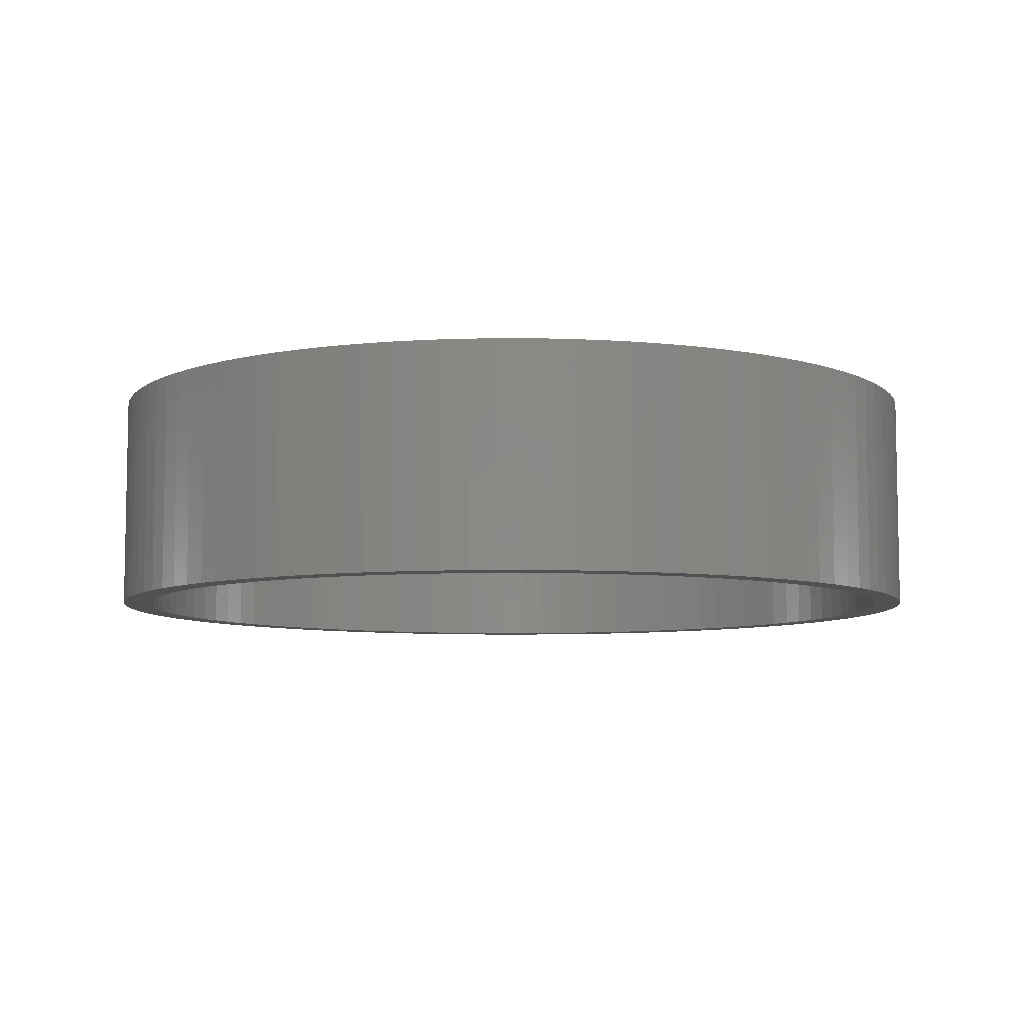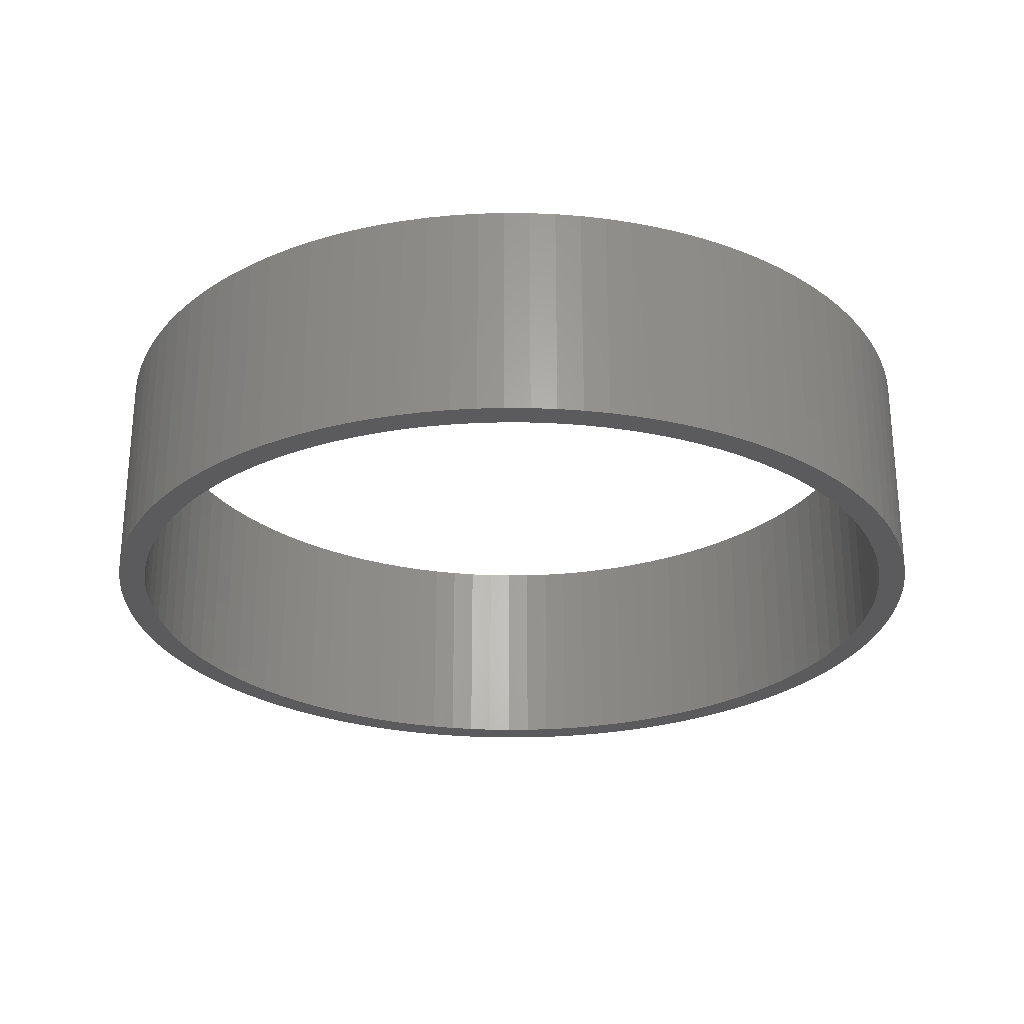
<metadata>
{"format":"stl","ext":"stl","renderer":"f3d","projection":"perspective","resolution":1024,"background":"white","views":[{"elev":-7.3,"azim":-154.7,"up":"+Z"},{"elev":-26.8,"azim":27.7,"up":"+Z"}]}
</metadata>
<code>
# stl→obj: 430 verts, 852 faces
v -22.15 2.713e-15 0
v -23.61 -1.375 0
v -23.65 2.896e-15 0
v -22.11 -1.325 0
v -23.49 -2.746 0
v -21.99 -2.645 0
v -23.29 -4.107 0
v -21.79 -3.955 0
v -23.01 -5.454 0
v -21.52 -5.251 0
v -22.66 -6.783 0
v -21.17 -6.529 0
v -22.22 -8.089 0
v -20.74 -7.783 0
v -21.72 -9.367 0
v -20.24 -9.009 0
v -21.13 -10.61 0
v -19.66 -10.2 0
v -20.48 -11.82 0
v -19.01 -11.36 0
v -19.76 -13 0
v -18.3 -12.48 0
v -18.97 -14.12 0
v -17.52 -13.55 0
v -18.12 -15.2 0
v -16.68 -14.57 0
v -17.2 -16.23 0
v -15.78 -15.54 0
v -16.23 -17.2 0
v -14.82 -16.46 0
v -15.2 -18.12 0
v -13.81 -17.32 0
v -14.12 -18.97 0
v -12.75 -18.11 0
v -13 -19.76 0
v -11.64 -18.84 0
v -11.82 -20.48 0
v -10.5 -19.51 0
v -10.61 -21.13 0
v -9.311 -20.1 0
v -9.367 -21.72 0
v -8.092 -20.62 0
v -8.089 -22.22 0
v -6.845 -21.07 0
v -6.783 -22.66 0
v -5.573 -21.44 0
v -5.454 -23.01 0
v -4.281 -21.73 0
v -4.107 -23.29 0
v -2.973 -21.95 0
v -2.746 -23.49 0
v -1.655 -22.09 0
v -1.375 -23.61 0
v -0.3314 -22.15 0
v -4.344e-15 -23.65 0
v 0.9938 -22.13 0
v 1.375 -23.61 0
v 2.315 -22.03 0
v 2.746 -23.49 0
v 3.629 -21.85 0
v 4.107 -23.29 0
v 4.929 -21.59 0
v 5.454 -23.01 0
v 6.211 -21.26 0
v 6.783 -22.66 0
v 7.472 -20.85 0
v 8.089 -22.22 0
v 8.706 -20.37 0
v 9.367 -21.72 0
v 9.908 -19.81 0
v 10.61 -21.13 0
v 11.07 -19.18 0
v 11.82 -20.48 0
v 13 -19.76 0
v 12.2 -18.49 0
v 14.12 -18.97 0
v 13.29 -17.72 0
v 15.2 -18.12 0
v 14.32 -16.9 0
v 16.23 -17.2 0
v 15.31 -16.01 0
v 17.2 -16.23 0
v 16.24 -15.07 0
v 18.12 -15.2 0
v 17.11 -14.07 0
v 18.97 -14.12 0
v 17.92 -13.02 0
v 19.76 -13 0
v 18.67 -11.92 0
v 20.48 -11.82 0
v 19.35 -10.79 0
v 21.13 -10.61 0
v 19.96 -9.611 0
v 21.72 -9.367 0
v 20.5 -8.4 0
v 22.22 -8.089 0
v 20.96 -7.159 0
v 22.66 -6.783 0
v 21.35 -5.893 0
v 23.01 -5.454 0
v 21.67 -4.605 0
v 23.29 -4.107 0
v 21.9 -3.301 0
v 23.49 -2.746 0
v 22.06 -1.986 0
v 23.61 -1.375 0
v 22.14 -0.6626 0
v 23.65 -1.003e-13 0
v 22.14 0.6626 0
v 23.61 1.375 0
v 22.06 1.986 0
v 23.49 2.746 0
v 21.9 3.301 0
v 23.29 4.107 0
v 21.67 4.605 0
v 23.01 5.454 0
v 21.35 5.893 0
v 22.66 6.783 0
v 20.96 7.159 0
v 22.22 8.089 0
v 20.5 8.4 0
v 21.72 9.367 0
v 19.96 9.611 0
v 21.13 10.61 0
v 19.35 10.79 0
v 20.48 11.82 0
v 18.67 11.92 0
v 19.76 13 0
v 17.92 13.02 0
v 18.97 14.12 0
v 17.11 14.07 0
v 18.12 15.2 0
v 16.24 15.07 0
v 17.2 16.23 0
v 15.31 16.01 0
v 16.23 17.2 0
v 14.32 16.9 0
v 15.2 18.12 0
v 13.29 17.72 0
v 14.12 18.97 0
v 12.2 18.49 0
v 13 19.76 0
v 11.07 19.18 0
v 11.82 20.48 0
v 10.61 21.13 0
v 9.908 19.81 0
v 9.367 21.72 0
v 8.706 20.37 0
v 8.089 22.22 0
v 7.472 20.85 0
v 6.783 22.66 0
v 6.211 21.26 0
v 5.454 23.01 0
v 4.929 21.59 0
v 4.107 23.29 0
v 3.629 21.85 0
v 2.746 23.49 0
v 2.315 22.03 0
v 1.375 23.61 0
v 0.9938 22.13 0
v 1.123e-13 23.65 0
v -0.3314 22.15 0
v -1.375 23.61 0
v -1.655 22.09 0
v -2.746 23.49 0
v -2.973 21.95 0
v -4.107 23.29 0
v -4.281 21.73 0
v -5.454 23.01 0
v -5.573 21.44 0
v -6.783 22.66 0
v -6.845 21.07 0
v -8.089 22.22 0
v -8.092 20.62 0
v -9.367 21.72 0
v -9.311 20.1 0
v -10.61 21.13 0
v -10.5 19.51 0
v -11.82 20.48 0
v -11.64 18.84 0
v -13 19.76 0
v -12.75 18.11 0
v -14.12 18.97 0
v -13.81 17.32 0
v -15.2 18.12 0
v -14.82 16.46 0
v -16.23 17.2 0
v -15.78 15.54 0
v -17.2 16.23 0
v -16.68 14.57 0
v -18.12 15.2 0
v -17.52 13.55 0
v -18.97 14.12 0
v -18.3 12.48 0
v -19.76 13 0
v -19.01 11.36 0
v -20.48 11.82 0
v -19.66 10.2 0
v -21.13 10.61 0
v -20.24 9.009 0
v -21.72 9.367 0
v -20.74 7.783 0
v -22.22 8.089 0
v -21.17 6.529 0
v -22.66 6.783 0
v -21.52 5.251 0
v -23.01 5.454 0
v -21.79 3.955 0
v -23.29 4.107 0
v -21.99 2.645 0
v -23.49 2.746 0
v -22.11 1.325 0
v -23.61 1.375 0
v -23.61 1.375 12
v -23.65 2.896e-15 12
v -22.15 2.713e-15 12
v -23.61 -1.375 12
v -23.49 -2.746 12
v -22.11 -1.325 12
v -23.29 -4.107 12
v -21.99 -2.645 12
v -23.01 -5.454 12
v -21.79 -3.955 12
v -22.66 -6.783 12
v -21.52 -5.251 12
v -22.22 -8.089 12
v -21.17 -6.529 12
v -21.72 -9.367 12
v -20.74 -7.783 12
v -21.13 -10.61 12
v -20.24 -9.009 12
v -20.48 -11.82 12
v -19.66 -10.2 12
v -19.76 -13 12
v -19.01 -11.36 12
v -18.97 -14.12 12
v -18.3 -12.48 12
v -18.12 -15.2 12
v -17.52 -13.55 12
v -17.2 -16.23 12
v -16.68 -14.57 12
v -16.23 -17.2 12
v -15.78 -15.54 12
v -15.2 -18.12 12
v -14.82 -16.46 12
v -14.12 -18.97 12
v -13.81 -17.32 12
v -13 -19.76 12
v -12.75 -18.11 12
v -11.82 -20.48 12
v -11.64 -18.84 12
v -10.61 -21.13 12
v -10.5 -19.51 12
v -9.367 -21.72 12
v -9.311 -20.1 12
v -8.089 -22.22 12
v -8.092 -20.62 12
v -6.783 -22.66 12
v -6.845 -21.07 12
v -5.454 -23.01 12
v -5.573 -21.44 12
v -4.107 -23.29 12
v -4.281 -21.73 12
v -2.746 -23.49 12
v -2.973 -21.95 12
v -1.375 -23.61 12
v -1.655 -22.09 12
v -4.344e-15 -23.65 12
v -0.3314 -22.15 12
v 1.375 -23.61 12
v 0.9938 -22.13 12
v 2.746 -23.49 12
v 2.315 -22.03 12
v 4.107 -23.29 12
v 3.629 -21.85 12
v 5.454 -23.01 12
v 4.929 -21.59 12
v 6.783 -22.66 12
v 6.211 -21.26 12
v 8.089 -22.22 12
v 7.472 -20.85 12
v 9.367 -21.72 12
v 8.706 -20.37 12
v 10.61 -21.13 12
v 9.908 -19.81 12
v 11.82 -20.48 12
v 11.07 -19.18 12
v 13 -19.76 12
v 14.12 -18.97 12
v 12.2 -18.49 12
v 15.2 -18.12 12
v 13.29 -17.72 12
v 16.23 -17.2 12
v 14.32 -16.9 12
v 17.2 -16.23 12
v 15.31 -16.01 12
v 18.12 -15.2 12
v 16.24 -15.07 12
v 18.97 -14.12 12
v 17.11 -14.07 12
v 19.76 -13 12
v 17.92 -13.02 12
v 20.48 -11.82 12
v 18.67 -11.92 12
v 21.13 -10.61 12
v 19.35 -10.79 12
v 21.72 -9.367 12
v 19.96 -9.611 12
v 22.22 -8.089 12
v 20.5 -8.4 12
v 22.66 -6.783 12
v 20.96 -7.159 12
v 23.01 -5.454 12
v 21.35 -5.893 12
v 23.29 -4.107 12
v 21.67 -4.605 12
v 23.49 -2.746 12
v 21.9 -3.301 12
v 23.61 -1.375 12
v 22.06 -1.986 12
v 23.65 -1.003e-13 12
v 22.14 -0.6626 12
v 23.61 1.375 12
v 22.14 0.6626 12
v 23.49 2.746 12
v 22.06 1.986 12
v 23.29 4.107 12
v 21.9 3.301 12
v 23.01 5.454 12
v 21.67 4.605 12
v 22.66 6.783 12
v 21.35 5.893 12
v 22.22 8.089 12
v 20.96 7.159 12
v 21.72 9.367 12
v 20.5 8.4 12
v 21.13 10.61 12
v 19.96 9.611 12
v 20.48 11.82 12
v 19.35 10.79 12
v 19.76 13 12
v 18.67 11.92 12
v 18.97 14.12 12
v 17.92 13.02 12
v 18.12 15.2 12
v 17.11 14.07 12
v 17.2 16.23 12
v 16.24 15.07 12
v 16.23 17.2 12
v 15.31 16.01 12
v 15.2 18.12 12
v 14.32 16.9 12
v 14.12 18.97 12
v 13.29 17.72 12
v 13 19.76 12
v 12.2 18.49 12
v 11.82 20.48 12
v 11.07 19.18 12
v 10.61 21.13 12
v 9.367 21.72 12
v 9.908 19.81 12
v 8.089 22.22 12
v 8.706 20.37 12
v 6.783 22.66 12
v 7.472 20.85 12
v 5.454 23.01 12
v 6.211 21.26 12
v 4.107 23.29 12
v 4.929 21.59 12
v 2.746 23.49 12
v 3.629 21.85 12
v 1.375 23.61 12
v 2.315 22.03 12
v 1.123e-13 23.65 12
v 0.9938 22.13 12
v -1.375 23.61 12
v -0.3314 22.15 12
v -2.746 23.49 12
v -1.655 22.09 12
v -4.107 23.29 12
v -2.973 21.95 12
v -5.454 23.01 12
v -4.281 21.73 12
v -6.783 22.66 12
v -5.573 21.44 12
v -8.089 22.22 12
v -6.845 21.07 12
v -9.367 21.72 12
v -8.092 20.62 12
v -10.61 21.13 12
v -9.311 20.1 12
v -11.82 20.48 12
v -10.5 19.51 12
v -13 19.76 12
v -11.64 18.84 12
v -14.12 18.97 12
v -12.75 18.11 12
v -15.2 18.12 12
v -13.81 17.32 12
v -16.23 17.2 12
v -14.82 16.46 12
v -17.2 16.23 12
v -15.78 15.54 12
v -18.12 15.2 12
v -16.68 14.57 12
v -18.97 14.12 12
v -17.52 13.55 12
v -19.76 13 12
v -18.3 12.48 12
v -20.48 11.82 12
v -19.01 11.36 12
v -21.13 10.61 12
v -19.66 10.2 12
v -21.72 9.367 12
v -20.24 9.009 12
v -22.22 8.089 12
v -20.74 7.783 12
v -22.66 6.783 12
v -21.17 6.529 12
v -23.01 5.454 12
v -21.52 5.251 12
v -23.29 4.107 12
v -21.79 3.955 12
v -23.49 2.746 12
v -21.99 2.645 12
v -22.11 1.325 12
v -22.15 8.138e-15 12
v -22.15 8.138e-15 0
v -23.65 8.689e-15 0
v -23.65 8.689e-15 12
f 1 2 3
f 4 5 2
f 6 7 5
f 8 9 7
f 10 11 9
f 12 13 11
f 14 15 13
f 16 17 15
f 18 19 17
f 20 21 19
f 22 23 21
f 24 25 23
f 26 27 25
f 28 29 27
f 30 31 29
f 32 33 31
f 34 35 33
f 36 37 35
f 38 39 37
f 40 41 39
f 42 43 41
f 44 45 43
f 46 47 45
f 48 49 47
f 50 51 49
f 52 53 51
f 54 55 53
f 56 57 55
f 58 59 57
f 60 61 59
f 62 63 61
f 64 65 63
f 66 67 65
f 68 69 67
f 70 71 69
f 72 73 71
f 72 74 73
f 75 76 74
f 77 78 76
f 79 80 78
f 81 82 80
f 83 84 82
f 85 86 84
f 87 88 86
f 89 90 88
f 91 92 90
f 93 94 92
f 95 96 94
f 97 98 96
f 99 100 98
f 101 102 100
f 103 104 102
f 105 106 104
f 107 108 106
f 109 110 108
f 111 112 110
f 113 114 112
f 115 116 114
f 117 118 116
f 119 120 118
f 121 122 120
f 123 124 122
f 125 126 124
f 127 128 126
f 129 130 128
f 131 132 130
f 133 134 132
f 135 136 134
f 137 138 136
f 139 140 138
f 141 142 140
f 143 144 142
f 143 145 144
f 146 147 145
f 148 149 147
f 150 151 149
f 152 153 151
f 154 155 153
f 156 157 155
f 158 159 157
f 160 161 159
f 162 163 161
f 164 165 163
f 166 167 165
f 168 169 167
f 170 171 169
f 172 173 171
f 174 175 173
f 176 177 175
f 178 179 177
f 180 181 179
f 182 183 181
f 184 185 183
f 186 187 185
f 188 189 187
f 190 191 189
f 192 193 191
f 194 195 193
f 196 197 195
f 198 199 197
f 200 201 199
f 202 203 201
f 204 205 203
f 206 207 205
f 208 209 207
f 210 211 209
f 212 213 211
f 1 3 213
f 213 212 1
f 211 210 212
f 209 208 210
f 207 206 208
f 205 204 206
f 203 202 204
f 201 200 202
f 199 198 200
f 197 196 198
f 195 194 196
f 193 192 194
f 191 190 192
f 189 188 190
f 187 186 188
f 185 184 186
f 183 182 184
f 181 180 182
f 179 178 180
f 177 176 178
f 175 174 176
f 173 172 174
f 171 170 172
f 169 168 170
f 167 166 168
f 165 164 166
f 163 162 164
f 161 160 162
f 159 158 160
f 157 156 158
f 155 154 156
f 153 152 154
f 151 150 152
f 149 148 150
f 147 146 148
f 145 143 146
f 142 141 143
f 140 139 141
f 138 137 139
f 136 135 137
f 134 133 135
f 132 131 133
f 130 129 131
f 128 127 129
f 126 125 127
f 124 123 125
f 122 121 123
f 120 119 121
f 118 117 119
f 116 115 117
f 114 113 115
f 112 111 113
f 110 109 111
f 108 107 109
f 106 105 107
f 104 103 105
f 102 101 103
f 100 99 101
f 98 97 99
f 96 95 97
f 94 93 95
f 92 91 93
f 90 89 91
f 88 87 89
f 86 85 87
f 84 83 85
f 82 81 83
f 80 79 81
f 78 77 79
f 76 75 77
f 74 72 75
f 71 70 72
f 69 68 70
f 67 66 68
f 65 64 66
f 63 62 64
f 61 60 62
f 59 58 60
f 57 56 58
f 55 54 56
f 53 52 54
f 51 50 52
f 49 48 50
f 47 46 48
f 45 44 46
f 43 42 44
f 41 40 42
f 39 38 40
f 37 36 38
f 35 34 36
f 33 32 34
f 31 30 32
f 29 28 30
f 27 26 28
f 25 24 26
f 23 22 24
f 21 20 22
f 19 18 20
f 17 16 18
f 15 14 16
f 13 12 14
f 11 10 12
f 9 8 10
f 7 6 8
f 5 4 6
f 2 1 4
f 214 215 216
f 215 217 216
f 217 218 219
f 218 220 221
f 220 222 223
f 222 224 225
f 224 226 227
f 226 228 229
f 228 230 231
f 230 232 233
f 232 234 235
f 234 236 237
f 236 238 239
f 238 240 241
f 240 242 243
f 242 244 245
f 244 246 247
f 246 248 249
f 248 250 251
f 250 252 253
f 252 254 255
f 254 256 257
f 256 258 259
f 258 260 261
f 260 262 263
f 262 264 265
f 264 266 267
f 266 268 269
f 268 270 271
f 270 272 273
f 272 274 275
f 274 276 277
f 276 278 279
f 278 280 281
f 280 282 283
f 282 284 285
f 284 286 287
f 286 288 287
f 288 289 290
f 289 291 292
f 291 293 294
f 293 295 296
f 295 297 298
f 297 299 300
f 299 301 302
f 301 303 304
f 303 305 306
f 305 307 308
f 307 309 310
f 309 311 312
f 311 313 314
f 313 315 316
f 315 317 318
f 317 319 320
f 319 321 322
f 321 323 324
f 323 325 326
f 325 327 328
f 327 329 330
f 329 331 332
f 331 333 334
f 333 335 336
f 335 337 338
f 337 339 340
f 339 341 342
f 341 343 344
f 343 345 346
f 345 347 348
f 347 349 350
f 349 351 352
f 351 353 354
f 353 355 356
f 355 357 358
f 357 359 358
f 359 360 361
f 360 362 363
f 362 364 365
f 364 366 367
f 366 368 369
f 368 370 371
f 370 372 373
f 372 374 375
f 374 376 377
f 376 378 379
f 378 380 381
f 380 382 383
f 382 384 385
f 384 386 387
f 386 388 389
f 388 390 391
f 390 392 393
f 392 394 395
f 394 396 397
f 396 398 399
f 398 400 401
f 400 402 403
f 402 404 405
f 404 406 407
f 406 408 409
f 408 410 411
f 410 412 413
f 412 414 415
f 414 416 417
f 416 418 419
f 418 420 421
f 420 422 423
f 422 424 425
f 424 214 426
f 219 216 217
f 216 426 214
f 426 425 424
f 425 423 422
f 423 421 420
f 421 419 418
f 419 417 416
f 417 415 414
f 415 413 412
f 413 411 410
f 411 409 408
f 409 407 406
f 407 405 404
f 405 403 402
f 403 401 400
f 401 399 398
f 399 397 396
f 397 395 394
f 395 393 392
f 393 391 390
f 391 389 388
f 389 387 386
f 387 385 384
f 385 383 382
f 383 381 380
f 381 379 378
f 379 377 376
f 377 375 374
f 375 373 372
f 373 371 370
f 371 369 368
f 369 367 366
f 367 365 364
f 365 363 362
f 363 361 360
f 361 358 359
f 358 356 355
f 356 354 353
f 354 352 351
f 352 350 349
f 350 348 347
f 348 346 345
f 346 344 343
f 344 342 341
f 342 340 339
f 340 338 337
f 338 336 335
f 336 334 333
f 334 332 331
f 332 330 329
f 330 328 327
f 328 326 325
f 326 324 323
f 324 322 321
f 322 320 319
f 320 318 317
f 318 316 315
f 316 314 313
f 314 312 311
f 312 310 309
f 310 308 307
f 308 306 305
f 306 304 303
f 304 302 301
f 302 300 299
f 300 298 297
f 298 296 295
f 296 294 293
f 294 292 291
f 292 290 289
f 290 287 288
f 287 285 284
f 285 283 282
f 283 281 280
f 281 279 278
f 279 277 276
f 277 275 274
f 275 273 272
f 273 271 270
f 271 269 268
f 269 267 266
f 267 265 264
f 265 263 262
f 263 261 260
f 261 259 258
f 259 257 256
f 257 255 254
f 255 253 252
f 253 251 250
f 251 249 248
f 249 247 246
f 247 245 244
f 245 243 242
f 243 241 240
f 241 239 238
f 239 237 236
f 237 235 234
f 235 233 232
f 233 231 230
f 231 229 228
f 229 227 226
f 227 225 224
f 225 223 222
f 223 221 220
f 221 219 218
f 219 4 1
f 216 219 1
f 221 6 4
f 219 221 4
f 223 8 6
f 221 223 6
f 225 10 8
f 223 225 8
f 227 12 10
f 225 227 10
f 229 14 12
f 227 229 12
f 231 16 14
f 229 231 14
f 233 18 16
f 231 233 16
f 235 20 18
f 233 235 18
f 237 22 20
f 235 237 20
f 239 24 22
f 237 239 22
f 241 26 24
f 239 241 24
f 243 28 26
f 241 243 26
f 245 30 28
f 243 245 28
f 247 32 30
f 245 247 30
f 249 34 32
f 247 249 32
f 251 36 34
f 249 251 34
f 253 38 36
f 251 253 36
f 255 40 38
f 253 255 38
f 257 42 40
f 255 257 40
f 259 44 42
f 257 259 42
f 261 46 44
f 259 261 44
f 263 48 46
f 261 263 46
f 265 50 48
f 263 265 48
f 267 52 50
f 265 267 50
f 269 54 52
f 267 269 52
f 271 56 54
f 269 271 54
f 273 58 56
f 271 273 56
f 275 60 58
f 273 275 58
f 277 62 60
f 275 277 60
f 279 64 62
f 277 279 62
f 281 66 64
f 279 281 64
f 283 68 66
f 281 283 66
f 285 70 68
f 283 285 68
f 287 72 70
f 285 287 70
f 290 75 72
f 287 290 72
f 292 77 75
f 290 292 75
f 294 79 77
f 292 294 77
f 296 81 79
f 294 296 79
f 298 83 81
f 296 298 81
f 300 85 83
f 298 300 83
f 302 87 85
f 300 302 85
f 304 89 87
f 302 304 87
f 306 91 89
f 304 306 89
f 308 93 91
f 306 308 91
f 310 95 93
f 308 310 93
f 312 97 95
f 310 312 95
f 314 99 97
f 312 314 97
f 316 101 99
f 314 316 99
f 318 103 101
f 316 318 101
f 320 105 103
f 318 320 103
f 322 107 105
f 320 322 105
f 324 109 107
f 322 324 107
f 326 111 109
f 324 326 109
f 328 113 111
f 326 328 111
f 330 115 113
f 328 330 113
f 332 117 115
f 330 332 115
f 334 119 117
f 332 334 117
f 336 121 119
f 334 336 119
f 338 123 121
f 336 338 121
f 340 125 123
f 338 340 123
f 342 127 125
f 340 342 125
f 344 129 127
f 342 344 127
f 346 131 129
f 344 346 129
f 348 133 131
f 346 348 131
f 350 135 133
f 348 350 133
f 352 137 135
f 350 352 135
f 354 139 137
f 352 354 137
f 356 141 139
f 354 356 139
f 358 143 141
f 356 358 141
f 361 146 143
f 358 361 143
f 363 148 146
f 361 363 146
f 365 150 148
f 363 365 148
f 367 152 150
f 365 367 150
f 369 154 152
f 367 369 152
f 371 156 154
f 369 371 154
f 373 158 156
f 371 373 156
f 375 160 158
f 373 375 158
f 377 162 160
f 375 377 160
f 379 164 162
f 377 379 162
f 381 166 164
f 379 381 164
f 383 168 166
f 381 383 166
f 385 170 168
f 383 385 168
f 387 172 170
f 385 387 170
f 389 174 172
f 387 389 172
f 391 176 174
f 389 391 174
f 393 178 176
f 391 393 176
f 395 180 178
f 393 395 178
f 397 182 180
f 395 397 180
f 399 184 182
f 397 399 182
f 401 186 184
f 399 401 184
f 403 188 186
f 401 403 186
f 405 190 188
f 403 405 188
f 407 192 190
f 405 407 190
f 409 194 192
f 407 409 192
f 411 196 194
f 409 411 194
f 413 198 196
f 411 413 196
f 415 200 198
f 413 415 198
f 417 202 200
f 415 417 200
f 419 204 202
f 417 419 202
f 421 206 204
f 419 421 204
f 423 208 206
f 421 423 206
f 425 210 208
f 423 425 208
f 426 212 210
f 425 426 210
f 427 428 212
f 426 427 212
f 3 2 217
f 3 217 215
f 2 5 218
f 2 218 217
f 5 7 220
f 5 220 218
f 7 9 222
f 7 222 220
f 9 11 224
f 9 224 222
f 11 13 226
f 11 226 224
f 13 15 228
f 13 228 226
f 15 17 230
f 15 230 228
f 17 19 232
f 17 232 230
f 19 21 234
f 19 234 232
f 21 23 236
f 21 236 234
f 23 25 238
f 23 238 236
f 25 27 240
f 25 240 238
f 27 29 242
f 27 242 240
f 29 31 244
f 29 244 242
f 31 33 246
f 31 246 244
f 33 35 248
f 33 248 246
f 35 37 250
f 35 250 248
f 37 39 252
f 37 252 250
f 39 41 254
f 39 254 252
f 41 43 256
f 41 256 254
f 43 45 258
f 43 258 256
f 45 47 260
f 45 260 258
f 47 49 262
f 47 262 260
f 49 51 264
f 49 264 262
f 51 53 266
f 51 266 264
f 53 55 268
f 53 268 266
f 55 57 270
f 55 270 268
f 57 59 272
f 57 272 270
f 59 61 274
f 59 274 272
f 61 63 276
f 61 276 274
f 63 65 278
f 63 278 276
f 65 67 280
f 65 280 278
f 67 69 282
f 67 282 280
f 69 71 284
f 69 284 282
f 71 73 286
f 71 286 284
f 73 74 288
f 73 288 286
f 74 76 289
f 74 289 288
f 76 78 291
f 76 291 289
f 78 80 293
f 78 293 291
f 80 82 295
f 80 295 293
f 82 84 297
f 82 297 295
f 84 86 299
f 84 299 297
f 86 88 301
f 86 301 299
f 88 90 303
f 88 303 301
f 90 92 305
f 90 305 303
f 92 94 307
f 92 307 305
f 94 96 309
f 94 309 307
f 96 98 311
f 96 311 309
f 98 100 313
f 98 313 311
f 100 102 315
f 100 315 313
f 102 104 317
f 102 317 315
f 104 106 319
f 104 319 317
f 106 108 321
f 106 321 319
f 108 110 323
f 108 323 321
f 110 112 325
f 110 325 323
f 112 114 327
f 112 327 325
f 114 116 329
f 114 329 327
f 116 118 331
f 116 331 329
f 118 120 333
f 118 333 331
f 120 122 335
f 120 335 333
f 122 124 337
f 122 337 335
f 124 126 339
f 124 339 337
f 126 128 341
f 126 341 339
f 128 130 343
f 128 343 341
f 130 132 345
f 130 345 343
f 132 134 347
f 132 347 345
f 134 136 349
f 134 349 347
f 136 138 351
f 136 351 349
f 138 140 353
f 138 353 351
f 140 142 355
f 140 355 353
f 142 144 357
f 142 357 355
f 144 145 359
f 144 359 357
f 145 147 360
f 145 360 359
f 147 149 362
f 147 362 360
f 149 151 364
f 149 364 362
f 151 153 366
f 151 366 364
f 153 155 368
f 153 368 366
f 155 157 370
f 155 370 368
f 157 159 372
f 157 372 370
f 159 161 374
f 159 374 372
f 161 163 376
f 161 376 374
f 163 165 378
f 163 378 376
f 165 167 380
f 165 380 378
f 167 169 382
f 167 382 380
f 169 171 384
f 169 384 382
f 171 173 386
f 171 386 384
f 173 175 388
f 173 388 386
f 175 177 390
f 175 390 388
f 177 179 392
f 177 392 390
f 179 181 394
f 179 394 392
f 181 183 396
f 181 396 394
f 183 185 398
f 183 398 396
f 185 187 400
f 185 400 398
f 187 189 402
f 187 402 400
f 189 191 404
f 189 404 402
f 191 193 406
f 191 406 404
f 193 195 408
f 193 408 406
f 195 197 410
f 195 410 408
f 197 199 412
f 197 412 410
f 199 201 414
f 199 414 412
f 201 203 416
f 201 416 414
f 203 205 418
f 203 418 416
f 205 207 420
f 205 420 418
f 207 209 422
f 207 422 420
f 209 211 424
f 209 424 422
f 211 213 214
f 211 214 424
f 213 429 430
f 213 430 214

</code>
